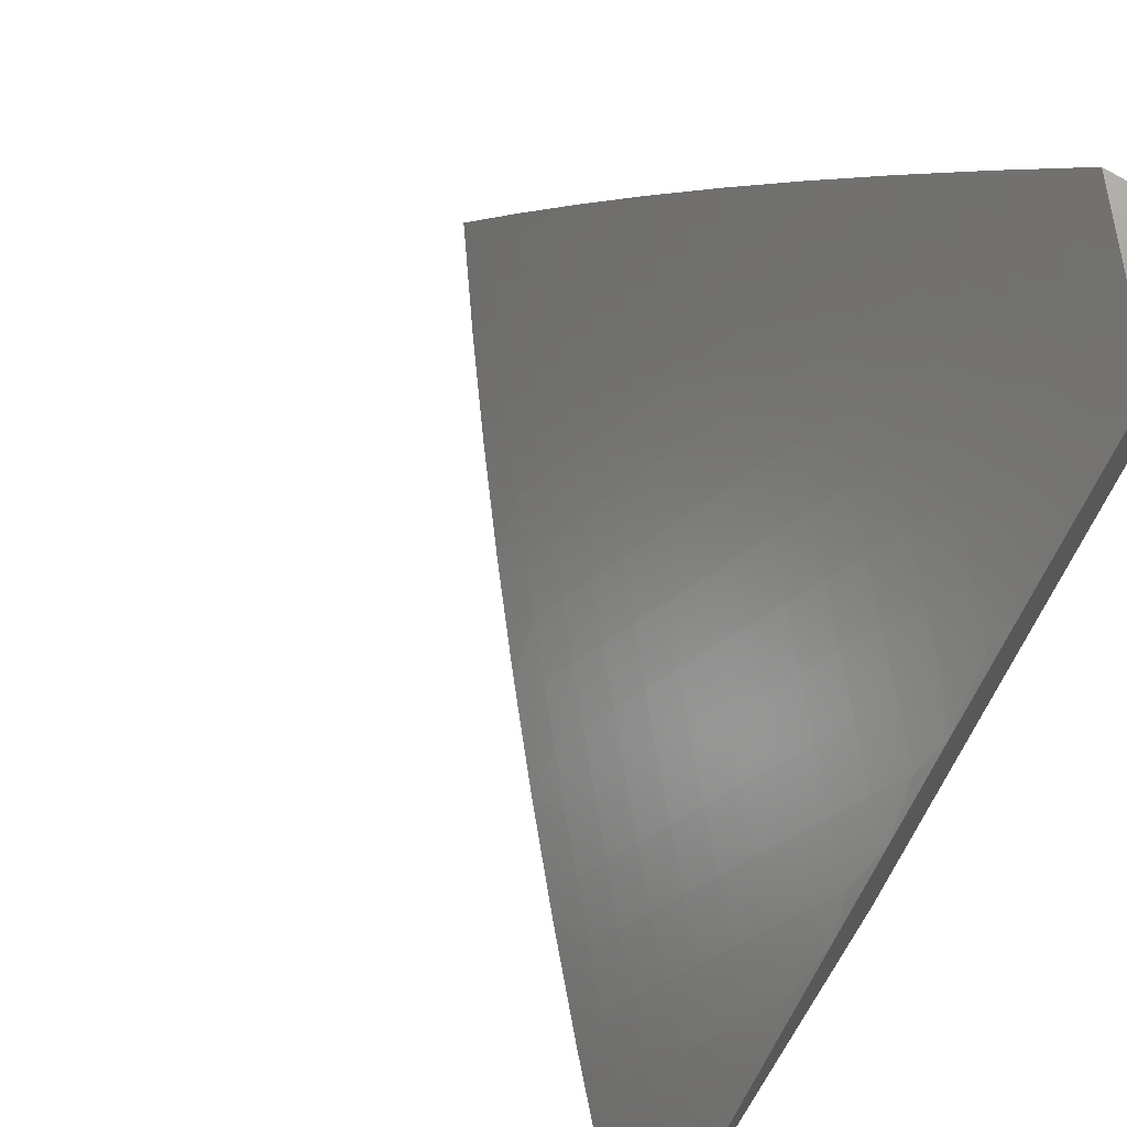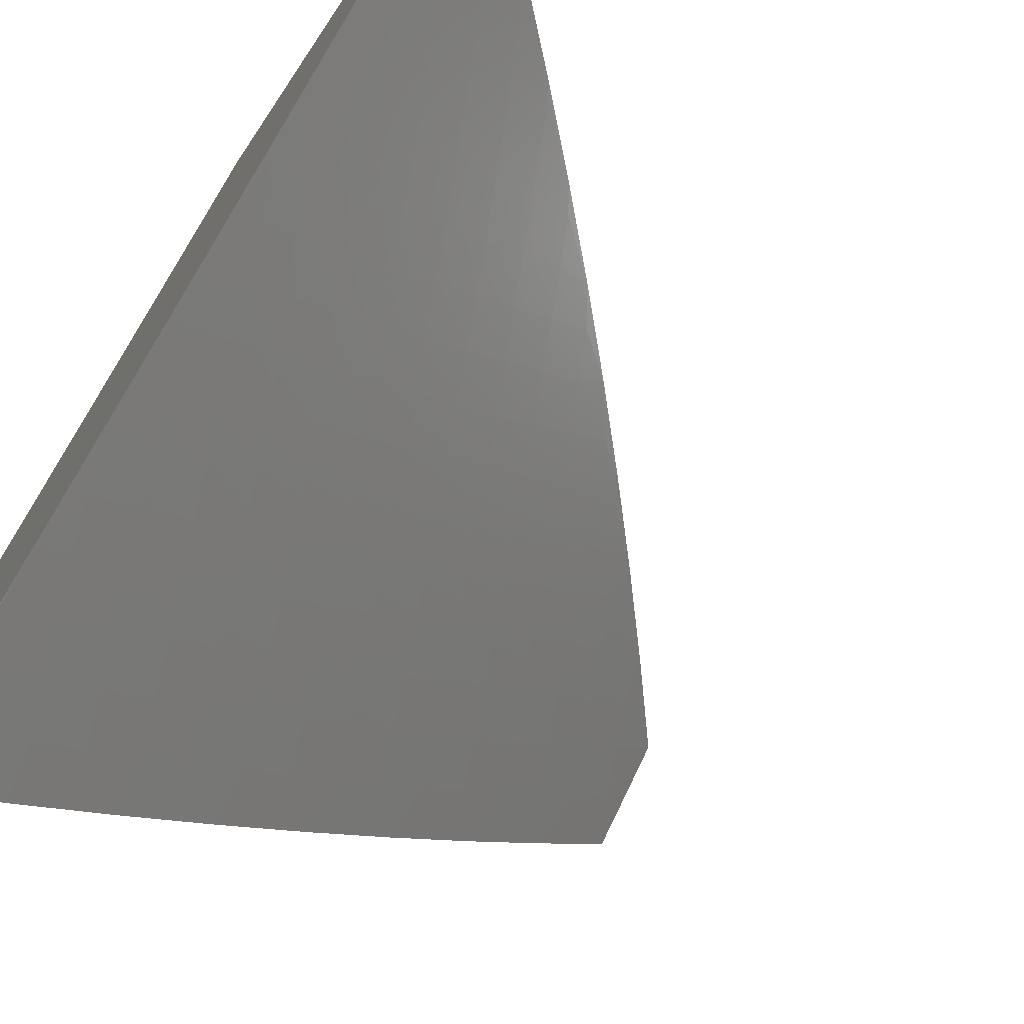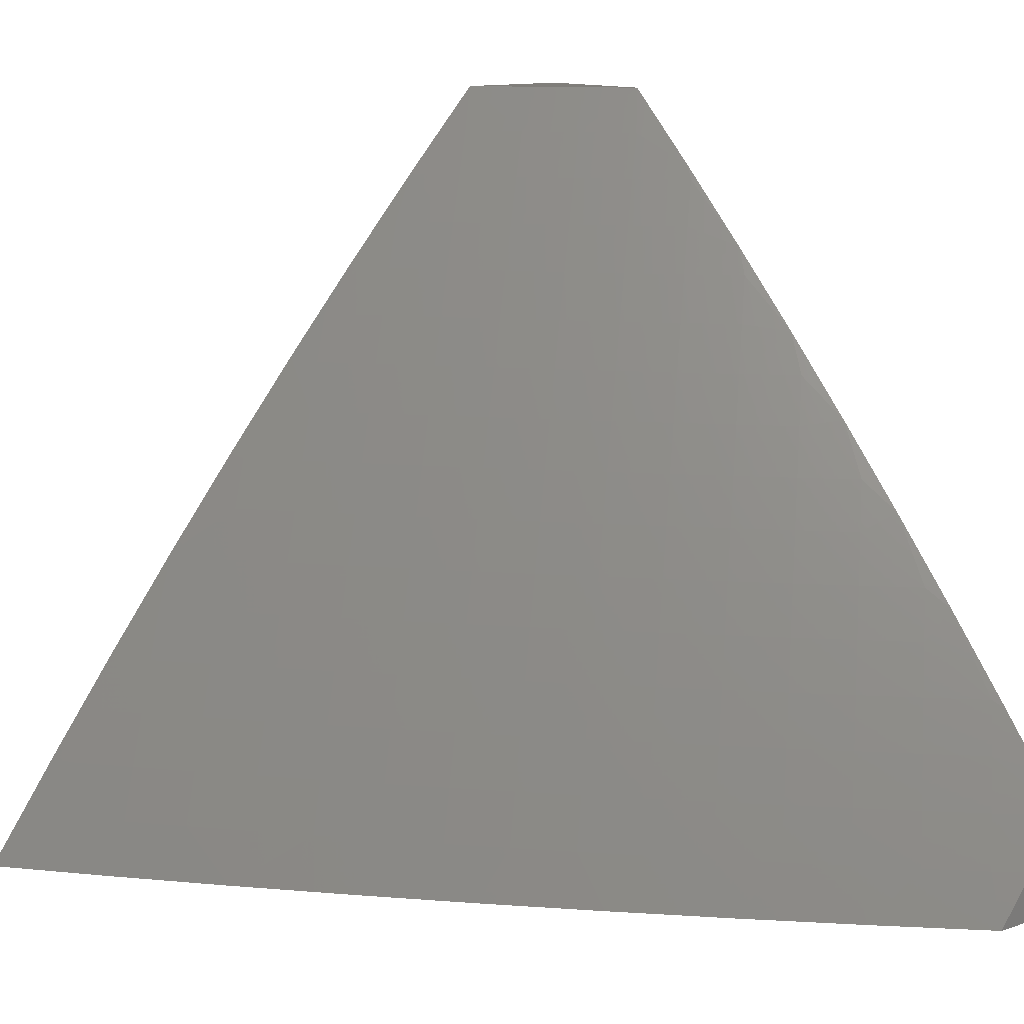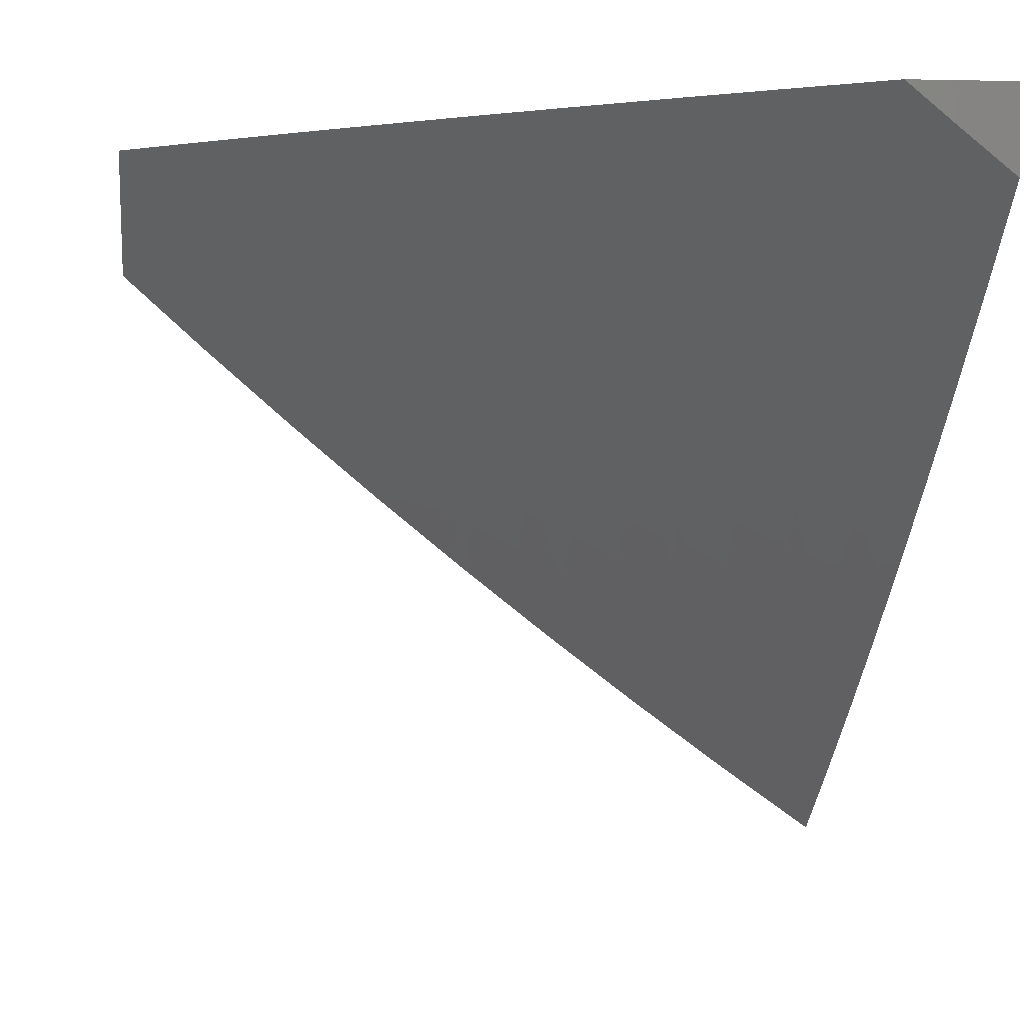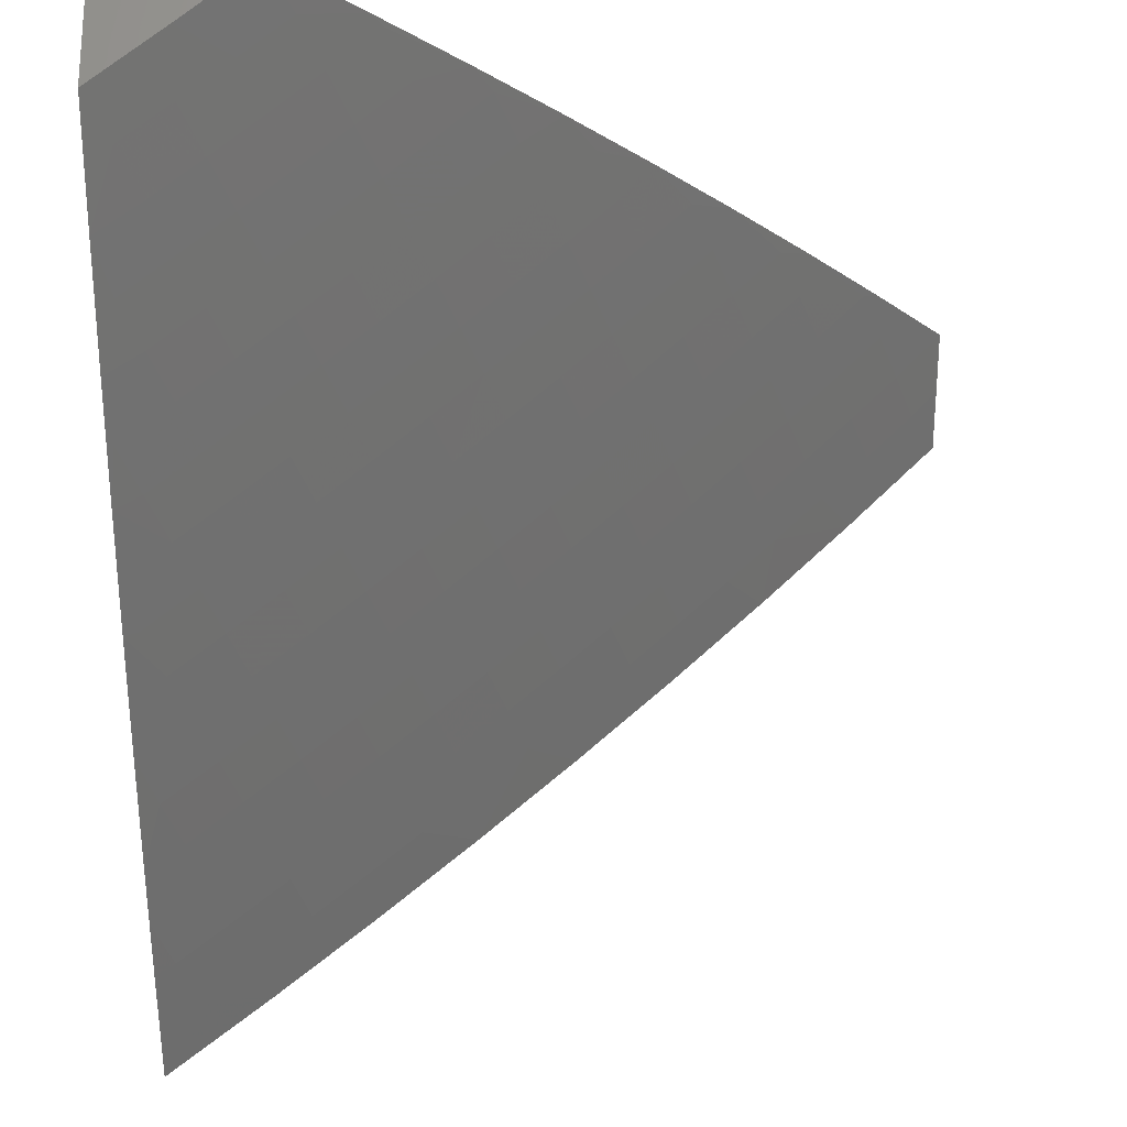
<metadata>
{"format":"stl","ext":"stl","renderer":"f3d","projection":"perspective","resolution":1024,"background":"white","views":[{"elev":70.2,"azim":122.6,"up":"+Z"},{"elev":-67.7,"azim":-34.0,"up":"+Y"},{"elev":12.1,"azim":51.1,"up":"+Z"},{"elev":1.6,"azim":83.1,"up":"+Y"},{"elev":-22.7,"azim":0.3,"up":"+Y"}]}
</metadata>
<code>
# stl→obj: 236 verts, 468 faces
v 6.525 -7 6
v 6.461 -7.056 6
v 6.462 -7 6.072
v 6.434 -7.026 6.071
v 6.398 -7 6.143
v 6.369 -7.082 6.071
v 6.342 -7.051 6.141
v 6.305 -7.137 6.071
v 6.277 -7.106 6.141
v 6.24 -7.192 6.071
v 6.213 -7.16 6.141
v 6.174 -7.246 6.071
v 6.147 -7.214 6.141
v 6.108 -7.299 6.071
v 6.081 -7.267 6.141
v 6.041 -7.352 6.071
v 6.015 -7.32 6.141
v 6 -7.331 6.142
v 6 -7.277 6.213
v 6.397 -7.112 6
v 6.332 -7.168 6
v 6.266 -7.223 6
v 6.201 -7.277 6
v 6.134 -7.33 6
v 6.067 -7.383 6
v 6 -7.436 6
v 6 -7.383 6.071
v 6 -7.223 6.282
v 6.054 -7.235 6.211
v 6.027 -7.203 6.281
v 6 -7.168 6.352
v 6.065 -7.117 6.35
v 6 -7.113 6.421
v 6.036 -7.084 6.419
v 6 -7.057 6.489
v 6.008 -7.051 6.488
v 6 -7 6.557
v 6.068 -7 6.49
v 6.136 -7 6.422
v 6.101 -7.032 6.419
v 6.203 -7 6.353
v 6.193 -7.011 6.35
v 6.129 -7.064 6.35
v 6.222 -7.043 6.281
v 6.269 -7 6.284
v 6.25 -7.075 6.211
v 6.314 -7.02 6.211
v 6.334 -7 6.214
v 6.185 -7.129 6.211
v 6.157 -7.097 6.281
v 6.12 -7.182 6.211
v 6.092 -7.15 6.281
v 6 -7.874 6.131
v 6 -7.968 6
v 6.047 -7.886 6.064
v 6.131 -7.868 6
v 6.116 -7.833 6.064
v 6.184 -7.78 6.064
v 6.161 -7.751 6.128
v 6.228 -7.697 6.128
v 6.205 -7.667 6.192
v 6.272 -7.613 6.192
v 6.247 -7.584 6.255
v 6.314 -7.529 6.255
v 6.289 -7.5 6.318
v 6.354 -7.444 6.318
v 6.329 -7.415 6.381
v 6.394 -7.359 6.381
v 6.368 -7.33 6.444
v 6.432 -7.274 6.444
v 6.406 -7.244 6.507
v 6.469 -7.188 6.507
v 6.443 -7.158 6.569
v 6.505 -7.102 6.569
v 6.478 -7.072 6.632
v 6.54 -7.015 6.632
v 6.503 -7 6.686
v 6.606 -7 6.578
v 6.567 -7.044 6.569
v 6.594 -7.073 6.507
v 6.532 -7.131 6.507
v 6.559 -7.16 6.444
v 6.496 -7.217 6.444
v 6.522 -7.246 6.381
v 6.458 -7.303 6.381
v 6.484 -7.332 6.318
v 6.419 -7.388 6.318
v 6.444 -7.417 6.255
v 6.379 -7.473 6.255
v 6.404 -7.502 6.192
v 6.338 -7.558 6.192
v 6.362 -7.586 6.128
v 6.295 -7.642 6.128
v 6.319 -7.67 6.064
v 6.252 -7.725 6.064
v 6.261 -7.765 6
v 6.388 -7.66 6
v 6.386 -7.615 6.064
v 6.428 -7.531 6.128
v 6.469 -7.446 6.192
v 6.509 -7.361 6.255
v 6.548 -7.275 6.318
v 6.585 -7.189 6.381
v 6.621 -7.102 6.444
v 6.656 -7.015 6.507
v 6.707 -7 6.469
v 6.683 -7.044 6.444
v 6.772 -7.013 6.381
v 6.71 -7.072 6.381
v 6.737 -7.1 6.318
v 6.674 -7.159 6.318
v 6.7 -7.187 6.255
v 6.637 -7.245 6.255
v 6.662 -7.273 6.192
v 6.598 -7.331 6.192
v 6.623 -7.359 6.128
v 6.559 -7.417 6.128
v 6.583 -7.445 6.064
v 6.518 -7.502 6.064
v 6.514 -7.553 6
v 6.452 -7.559 6.064
v 6.638 -7.444 6
v 6.648 -7.387 6.064
v 6.688 -7.301 6.128
v 6.726 -7.215 6.192
v 6.763 -7.128 6.255
v 6.798 -7.041 6.318
v 6.806 -7 6.357
v 6.761 -7.333 6
v 6.713 -7.328 6.064
v 6.751 -7.242 6.128
v 6.789 -7.155 6.192
v 6.825 -7.069 6.255
v 6.887 -7.008 6.255
v 6.904 -7 6.245
v 6.913 -7.035 6.192
v 7 -7 6.13
v 6.939 -7.062 6.128
v 7 -7.053 6.065
v 6.965 -7.088 6.064
v 7 -7.106 6
v 6.903 -7.149 6.064
v 6.881 -7.221 6
v 6.84 -7.209 6.064
v 6.777 -7.269 6.064
v 6.815 -7.183 6.128
v 6.398 -7 6.792
v 6.423 -7.012 6.755
v 6.45 -7.042 6.694
v 6.416 -7.128 6.632
v 6.38 -7.214 6.569
v 6.342 -7.3 6.507
v 6.304 -7.385 6.444
v 6.264 -7.47 6.381
v 6.223 -7.554 6.318
v 6.181 -7.638 6.255
v 6.138 -7.721 6.192
v 6.093 -7.804 6.128
v 6.292 -7 6.897
v 6.305 -7.006 6.878
v 6.333 -7.037 6.817
v 6.361 -7.068 6.755
v 6.299 -7.123 6.755
v 6.326 -7.154 6.694
v 6.263 -7.209 6.694
v 6.29 -7.24 6.632
v 6.226 -7.294 6.632
v 6.252 -7.325 6.569
v 6.188 -7.379 6.569
v 6.214 -7.41 6.507
v 6.149 -7.464 6.507
v 6.174 -7.494 6.444
v 6.108 -7.548 6.444
v 6.133 -7.578 6.381
v 6.066 -7.632 6.381
v 6.09 -7.662 6.318
v 6.023 -7.715 6.318
v 6.047 -7.745 6.255
v 6 -7.778 6.26
v 6.07 -7.775 6.192
v 6.002 -7.827 6.192
v 6.025 -7.857 6.128
v 6.184 -7 7
v 6.216 -7.029 6.939
v 6.244 -7.061 6.878
v 6.271 -7.092 6.817
v 6.154 -7.083 6.939
v 6.093 -7.08 7
v 6.092 -7.137 6.939
v 6 -7.158 7
v 6.029 -7.19 6.939
v 6 -7.266 6.881
v 6.056 -7.222 6.878
v 6.083 -7.254 6.817
v 6.119 -7.169 6.878
v 6.146 -7.201 6.817
v 6.182 -7.115 6.878
v 6.209 -7.147 6.817
v 6.019 -7.307 6.817
v 6 -7.373 6.76
v 6.046 -7.339 6.755
v 6.072 -7.371 6.694
v 6.11 -7.286 6.755
v 6.136 -7.317 6.694
v 6.173 -7.232 6.755
v 6.2 -7.263 6.694
v 6.236 -7.178 6.755
v 6.007 -7.423 6.694
v 6 -7.477 6.637
v 6.033 -7.455 6.632
v 6.058 -7.486 6.569
v 6.098 -7.402 6.632
v 6.123 -7.433 6.569
v 6.162 -7.348 6.632
v 6 -7.579 6.513
v 6.017 -7.57 6.507
v 6.083 -7.517 6.507
v 6.042 -7.601 6.444
v 6 -7.679 6.387
v 6.114 -7.692 6.255
v 6.157 -7.608 6.318
v 6.199 -7.524 6.381
v 6.239 -7.44 6.444
v 6.278 -7.355 6.507
v 6.316 -7.27 6.569
v 6.353 -7.184 6.632
v 6.389 -7.098 6.694
v 6.494 -7.474 6.128
v 6.534 -7.389 6.192
v 6.573 -7.303 6.255
v 6.611 -7.217 6.318
v 6.648 -7.131 6.381
v 6.877 -7.123 6.128
v 6.851 -7.096 6.192
v 7 -7 6
v 6 -7 7
f 1 2 3
f 3 2 4
f 3 4 5
f 5 4 6
f 5 6 7
f 7 6 8
f 7 8 9
f 9 8 10
f 9 10 11
f 11 10 12
f 11 12 13
f 13 12 14
f 13 14 15
f 15 14 16
f 15 16 17
f 17 16 18
f 17 18 19
f 2 20 4
f 4 20 6
f 20 21 6
f 6 21 8
f 21 22 8
f 8 22 10
f 22 23 10
f 10 23 12
f 23 24 12
f 12 24 14
f 24 25 14
f 14 25 16
f 26 27 25
f 25 27 16
f 27 18 16
f 28 29 19
f 19 29 15
f 19 15 17
f 29 28 30
f 30 28 31
f 30 31 32
f 32 31 33
f 32 33 34
f 34 33 35
f 34 35 36
f 36 35 37
f 36 37 38
f 39 40 38
f 38 40 34
f 38 34 36
f 41 42 39
f 39 42 43
f 39 43 40
f 40 43 32
f 40 32 34
f 42 41 44
f 44 41 45
f 44 45 46
f 46 45 47
f 46 47 9
f 9 47 7
f 45 48 47
f 47 48 7
f 48 5 7
f 9 11 46
f 46 11 49
f 46 49 44
f 44 49 50
f 44 50 42
f 42 50 43
f 11 13 49
f 49 13 51
f 49 51 50
f 50 51 52
f 50 52 43
f 43 52 32
f 13 15 51
f 51 15 29
f 51 29 52
f 52 29 30
f 52 30 32
f 53 54 55
f 55 54 56
f 55 56 57
f 57 56 58
f 57 58 59
f 59 58 60
f 59 60 61
f 61 60 62
f 61 62 63
f 63 62 64
f 63 64 65
f 65 64 66
f 65 66 67
f 67 66 68
f 67 68 69
f 69 68 70
f 69 70 71
f 71 70 72
f 71 72 73
f 73 72 74
f 73 74 75
f 75 74 76
f 75 76 77
f 77 76 78
f 78 76 79
f 78 79 80
f 80 79 81
f 80 81 82
f 82 81 83
f 82 83 84
f 84 83 85
f 84 85 86
f 86 85 87
f 86 87 88
f 88 87 89
f 88 89 90
f 90 89 91
f 90 91 92
f 92 91 93
f 92 93 94
f 94 93 95
f 94 95 96
f 96 95 58
f 96 58 56
f 96 97 94
f 94 97 98
f 94 98 92
f 92 98 99
f 92 99 90
f 90 99 100
f 90 100 88
f 88 100 101
f 88 101 86
f 86 101 102
f 86 102 84
f 84 102 103
f 84 103 82
f 82 103 104
f 82 104 80
f 80 104 105
f 80 105 78
f 78 105 106
f 106 105 107
f 106 107 108
f 108 107 109
f 108 109 110
f 110 109 111
f 110 111 112
f 112 111 113
f 112 113 114
f 114 113 115
f 114 115 116
f 116 115 117
f 116 117 118
f 118 117 119
f 118 119 120
f 120 119 121
f 120 121 97
f 97 121 98
f 120 122 118
f 118 122 123
f 118 123 116
f 116 123 124
f 116 124 114
f 114 124 125
f 114 125 112
f 112 125 126
f 112 126 110
f 110 126 127
f 110 127 108
f 108 127 128
f 108 128 106
f 122 129 123
f 123 129 130
f 123 130 124
f 124 130 131
f 124 131 125
f 125 131 132
f 125 132 126
f 126 132 133
f 126 133 127
f 127 133 134
f 127 134 128
f 128 134 135
f 135 134 136
f 135 136 137
f 137 136 138
f 137 138 139
f 139 138 140
f 139 140 141
f 141 140 142
f 141 142 143
f 143 142 144
f 143 144 145
f 145 144 146
f 145 146 131
f 131 146 132
f 130 129 145
f 145 129 143
f 147 148 77
f 77 148 149
f 77 149 75
f 75 149 150
f 75 150 73
f 73 150 151
f 73 151 71
f 71 151 152
f 71 152 69
f 69 152 153
f 69 153 67
f 67 153 154
f 67 154 65
f 65 154 155
f 65 155 63
f 63 155 156
f 63 156 61
f 61 156 157
f 61 157 59
f 59 157 158
f 59 158 57
f 57 158 55
f 159 160 147
f 147 160 161
f 147 161 162
f 162 161 163
f 162 163 164
f 164 163 165
f 164 165 166
f 166 165 167
f 166 167 168
f 168 167 169
f 168 169 170
f 170 169 171
f 170 171 172
f 172 171 173
f 172 173 174
f 174 173 175
f 174 175 176
f 176 175 177
f 176 177 178
f 178 177 179
f 178 179 180
f 180 179 181
f 180 181 182
f 182 181 53
f 182 53 55
f 183 184 159
f 159 184 185
f 159 185 160
f 160 185 186
f 160 186 161
f 161 186 163
f 184 183 187
f 187 183 188
f 187 188 189
f 189 188 190
f 189 190 191
f 191 190 192
f 191 192 193
f 193 192 194
f 193 194 195
f 195 194 196
f 195 196 197
f 197 196 198
f 197 198 185
f 185 198 186
f 194 192 199
f 199 192 200
f 199 200 201
f 201 200 202
f 201 202 203
f 203 202 204
f 203 204 205
f 205 204 206
f 205 206 207
f 207 206 165
f 207 165 163
f 202 200 208
f 208 200 209
f 208 209 210
f 210 209 211
f 210 211 212
f 212 211 213
f 212 213 214
f 214 213 169
f 214 169 167
f 209 215 211
f 211 215 216
f 211 216 217
f 217 216 218
f 217 218 173
f 173 218 175
f 216 215 218
f 218 215 219
f 218 219 175
f 175 219 177
f 219 179 177
f 179 53 181
f 180 182 158
f 158 182 55
f 158 157 180
f 180 157 220
f 180 220 178
f 178 220 176
f 58 95 60
f 60 95 93
f 60 93 62
f 62 93 91
f 62 91 64
f 64 91 89
f 64 89 66
f 66 89 87
f 66 87 68
f 68 87 85
f 68 85 70
f 70 85 83
f 70 83 72
f 72 83 81
f 72 81 74
f 74 81 79
f 74 79 76
f 220 157 156
f 176 220 221
f 221 220 156
f 221 156 155
f 176 221 174
f 174 221 222
f 174 222 172
f 172 222 223
f 172 223 170
f 170 223 224
f 170 224 168
f 168 224 225
f 168 225 166
f 166 225 226
f 166 226 164
f 164 226 227
f 164 227 162
f 162 227 148
f 162 148 147
f 222 221 155
f 213 211 217
f 213 217 171
f 171 217 173
f 202 208 210
f 202 210 212
f 222 155 154
f 222 154 223
f 223 154 153
f 223 153 224
f 224 153 152
f 224 152 225
f 225 152 151
f 225 151 226
f 226 151 150
f 226 150 227
f 227 150 149
f 227 149 148
f 213 171 169
f 202 212 204
f 204 212 214
f 204 214 206
f 206 214 167
f 206 167 165
f 199 201 194
f 194 201 203
f 194 203 196
f 196 203 205
f 196 205 198
f 198 205 207
f 198 207 186
f 186 207 163
f 189 191 193
f 189 193 195
f 119 228 121
f 121 228 99
f 121 99 98
f 99 228 100
f 100 228 229
f 100 229 101
f 101 229 230
f 101 230 102
f 102 230 231
f 102 231 103
f 103 231 232
f 103 232 104
f 104 232 107
f 104 107 105
f 229 228 117
f 117 228 119
f 189 195 187
f 187 195 197
f 187 197 184
f 184 197 185
f 229 117 115
f 229 115 230
f 230 115 113
f 230 113 231
f 231 113 111
f 231 111 232
f 232 111 109
f 232 109 107
f 145 131 130
f 146 144 233
f 233 144 142
f 233 142 138
f 138 142 140
f 132 146 234
f 234 146 233
f 234 233 136
f 136 233 138
f 134 133 234
f 234 133 132
f 134 234 136
f 137 139 235
f 235 139 141
f 35 200 37
f 37 200 192
f 37 192 190
f 35 33 200
f 200 33 209
f 209 33 31
f 209 31 28
f 209 28 215
f 215 28 19
f 215 19 219
f 219 19 18
f 219 18 27
f 219 27 179
f 179 27 26
f 179 26 53
f 53 26 54
f 190 236 37
f 25 96 26
f 26 96 56
f 26 56 54
f 96 25 97
f 97 25 24
f 97 24 23
f 97 23 120
f 120 23 22
f 120 22 122
f 122 22 21
f 122 21 20
f 122 20 129
f 129 20 2
f 129 2 1
f 129 1 143
f 143 1 235
f 143 235 141
f 190 188 236
f 236 188 183
f 3 128 1
f 1 128 135
f 1 135 137
f 3 5 128
f 128 5 106
f 106 5 48
f 106 48 78
f 78 48 45
f 78 45 41
f 78 41 77
f 77 41 39
f 77 39 147
f 147 39 38
f 147 38 37
f 236 183 37
f 37 183 159
f 37 159 147
f 137 235 1

</code>
